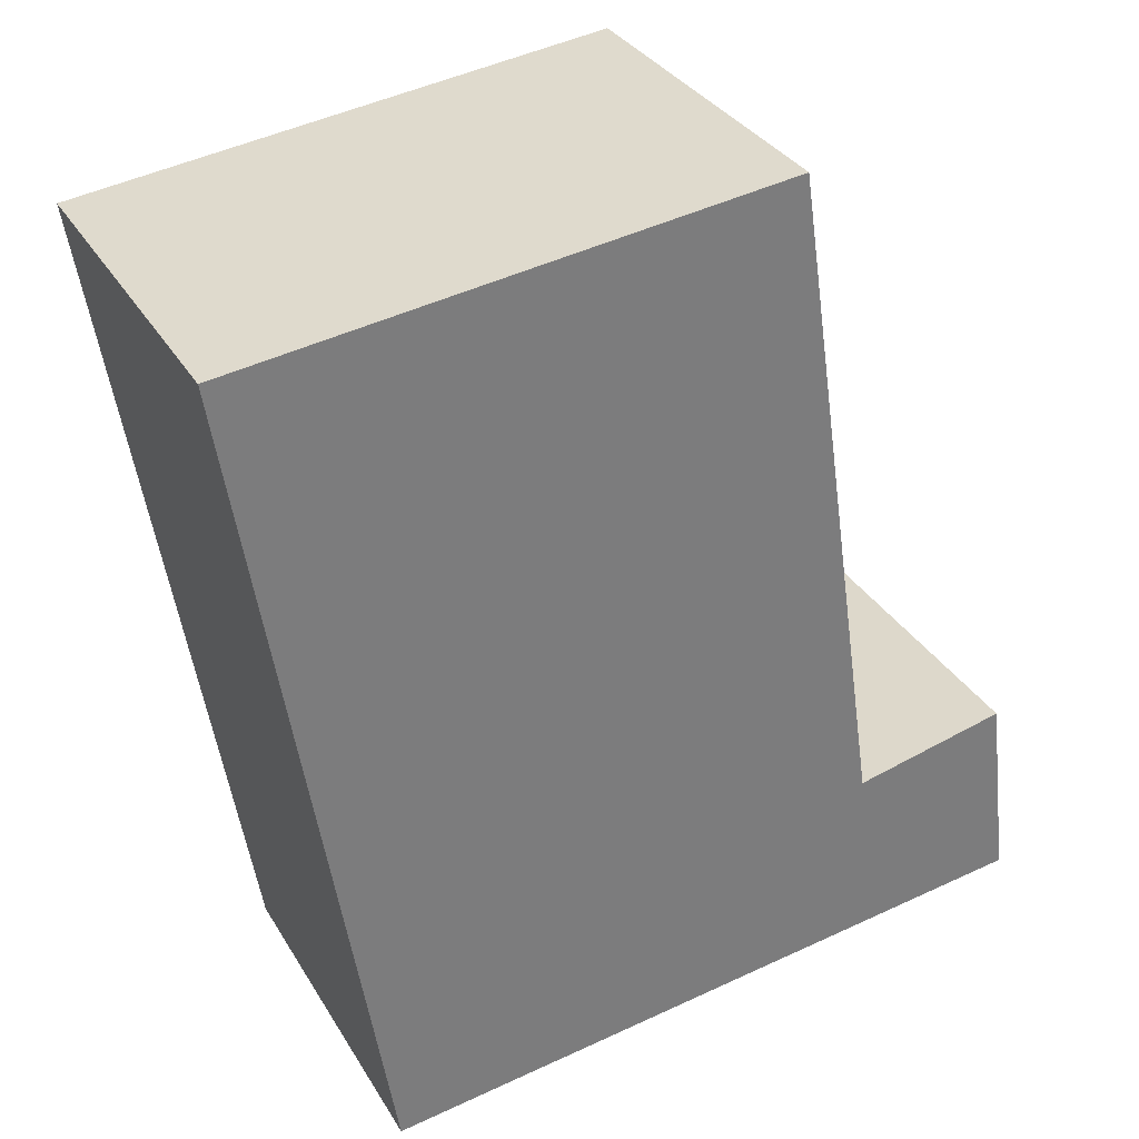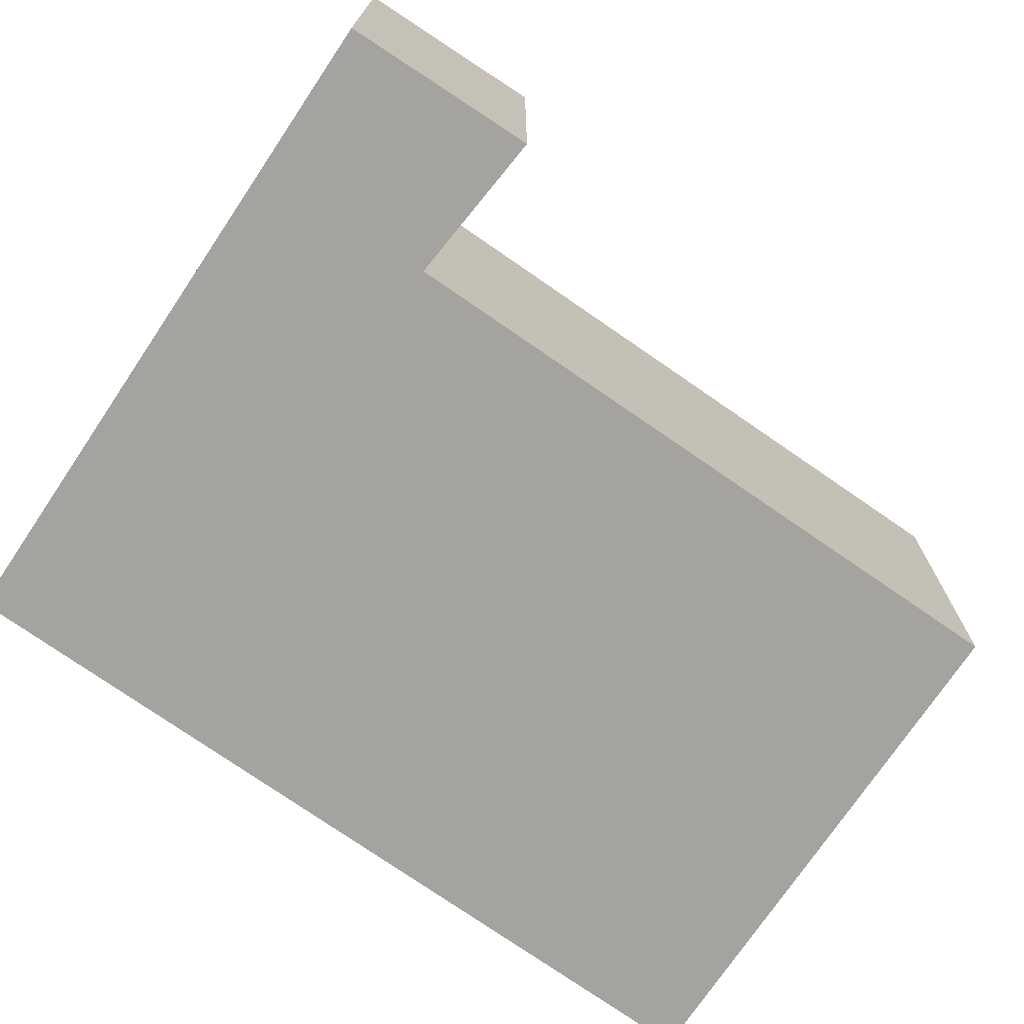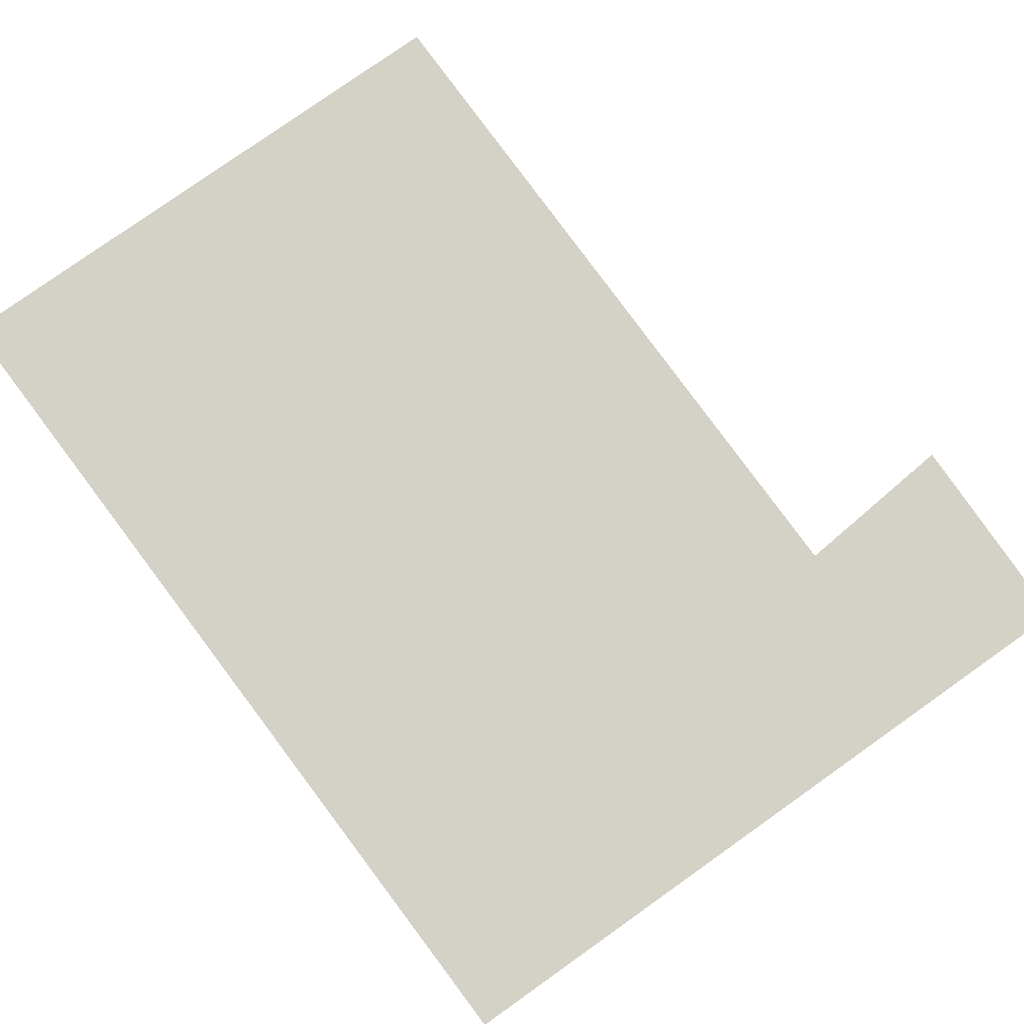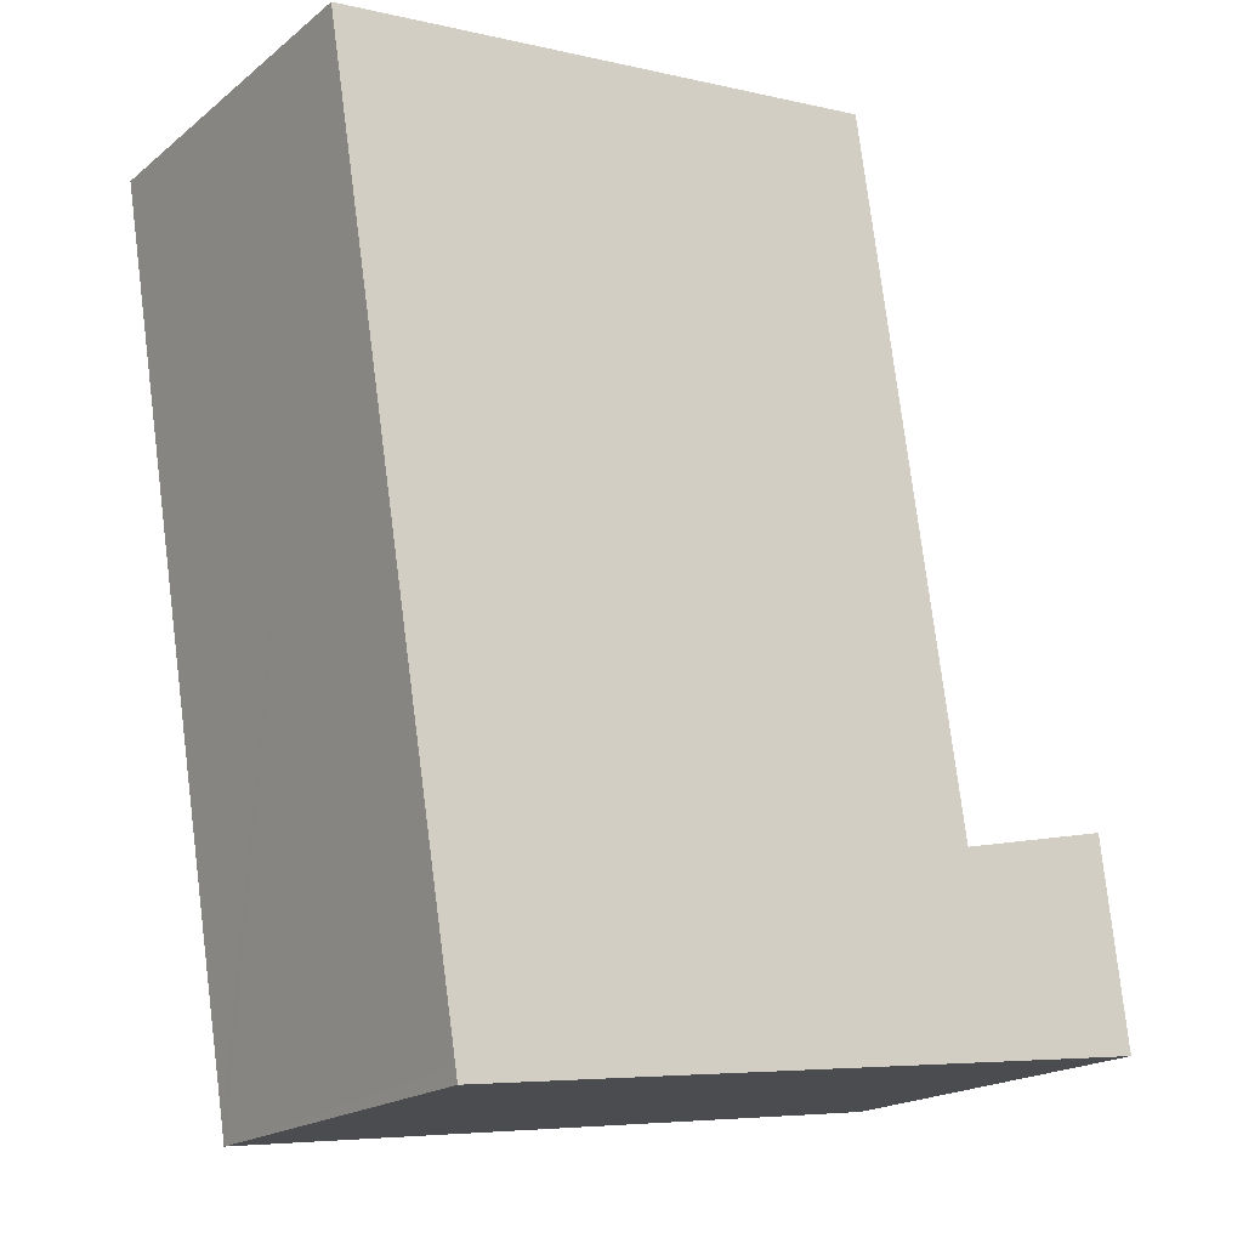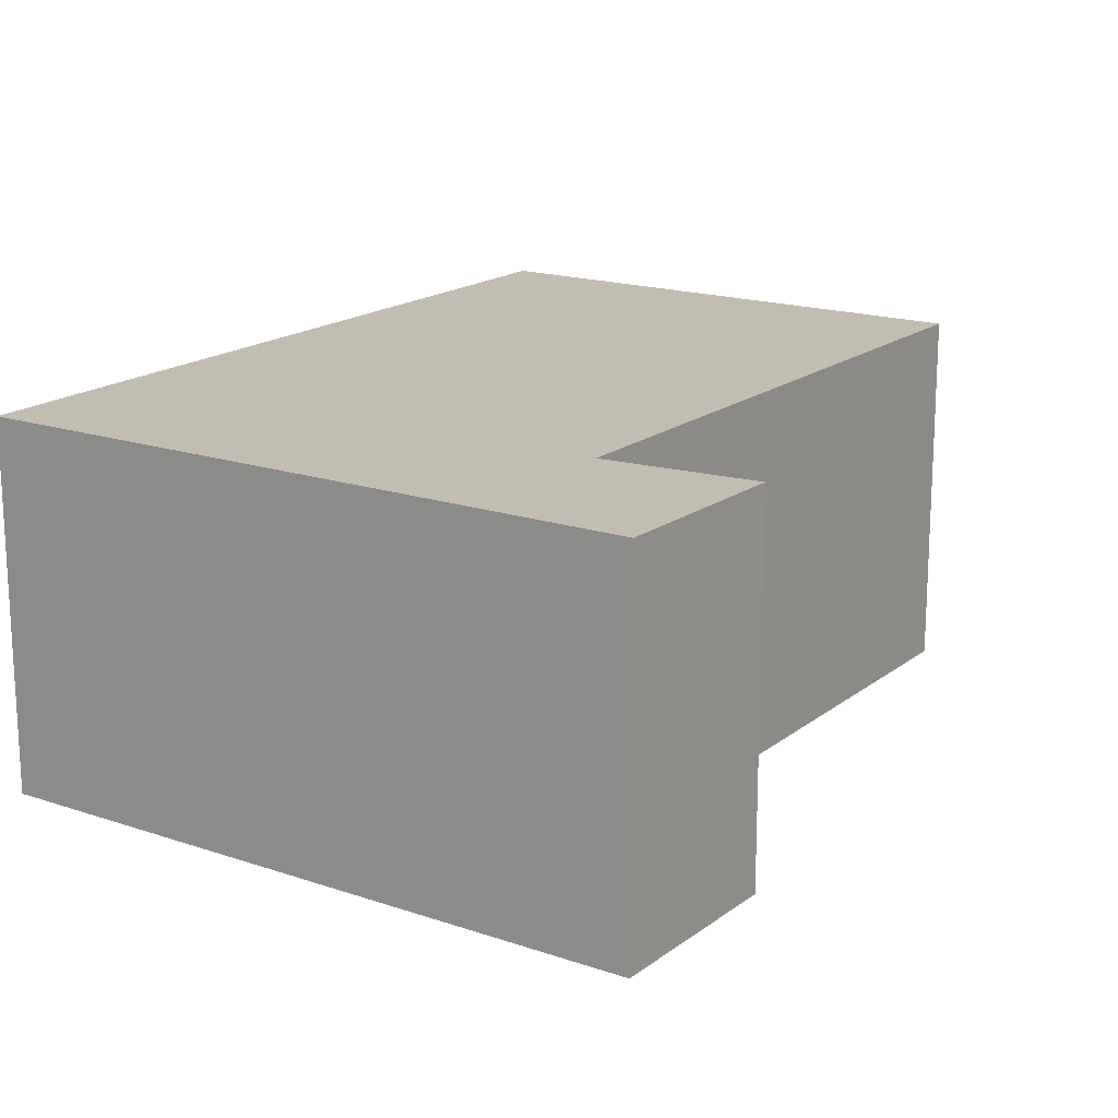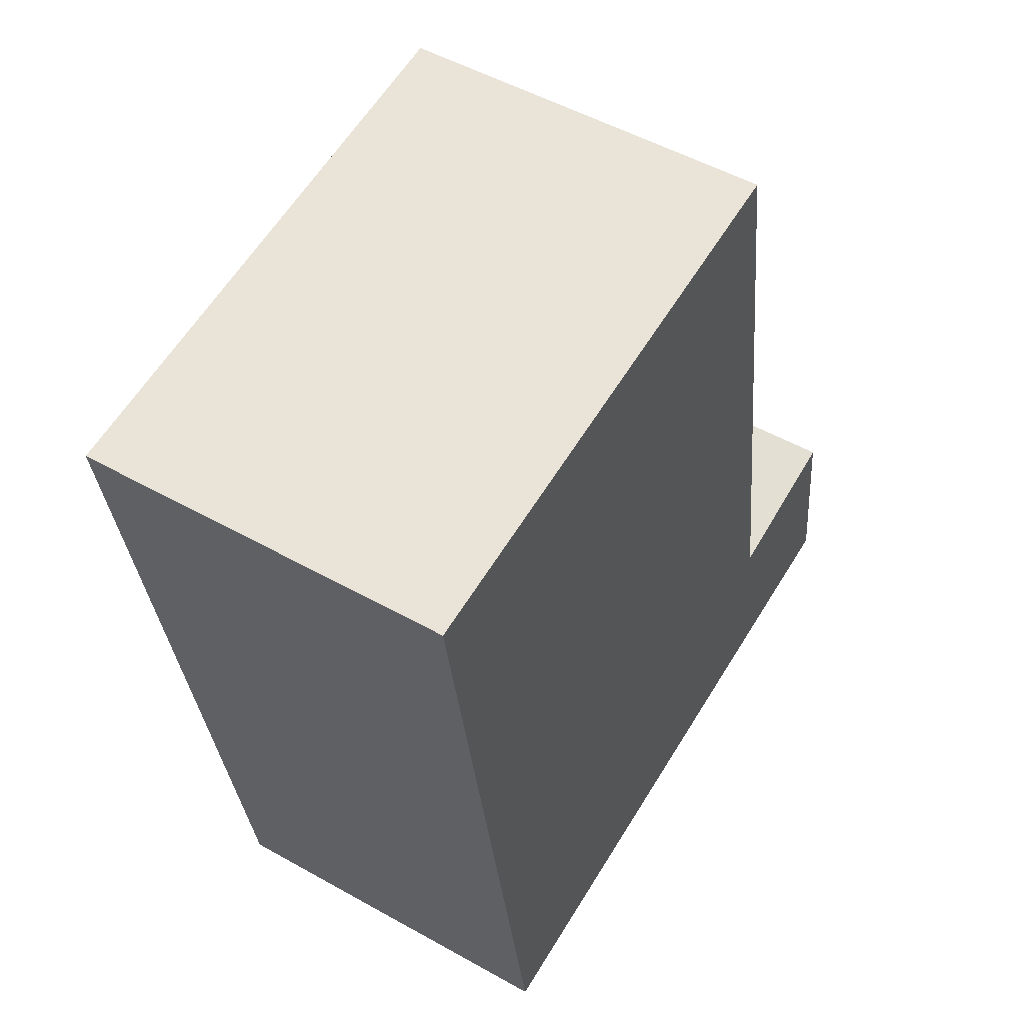
<metadata>
{"format":"obj","ext":"obj","renderer":"f3d","projection":"perspective","resolution":1024,"background":"white","views":[{"elev":32.6,"azim":153.7,"up":"+Z"},{"elev":-73.0,"azim":-116.3,"up":"+Y"},{"elev":79.8,"azim":152.2,"up":"+Y"},{"elev":-18.9,"azim":145.3,"up":"+Z"},{"elev":17.0,"azim":-138.0,"up":"+Y"},{"elev":51.1,"azim":121.5,"up":"+Z"}]}
</metadata>
<code>
v  0.18 2.749 1.458
v  0.996 2.749 -0.132
v  0 2.749 1.683e-16
v  5.078 2.749 -0.673
v  1.214 2.749 1.222
v  1.329 2.749 1.196
v  2.074 2.749 6.187
v  5.094 2.749 -0.571
v  6.098 2.749 5.667
v  5.078 4.121e-17 -0.673
v  5.094 3.496e-17 -0.571
v  6.098 -3.47e-16 5.667
v  0.996 8.083e-18 -0.132
v  0 0 0
v  0.18 -8.928e-17 1.458
v  1.329 -7.323e-17 1.196
v  2.074 -3.788e-16 6.187
v  1.214 -7.483e-17 1.222
g defaultobject
f 1 2 3
f 2 1 4
f 4 1 5
f 4 5 6
f 4 6 7
f 4 7 8
f 8 7 9
f 8 10 4
f 10 8 9
f 10 9 11
f 11 9 12
f 10 2 4
f 2 10 13
f 2 13 3
f 3 13 14
f 14 1 3
f 1 14 15
f 16 7 6
f 7 16 17
f 15 5 1
f 5 15 6
f 6 15 16
f 16 15 18
f 17 9 7
f 9 17 12
f 13 15 14
f 15 13 10
f 15 10 18
f 18 10 16
f 16 10 17
f 17 10 11
f 17 11 12

</code>
